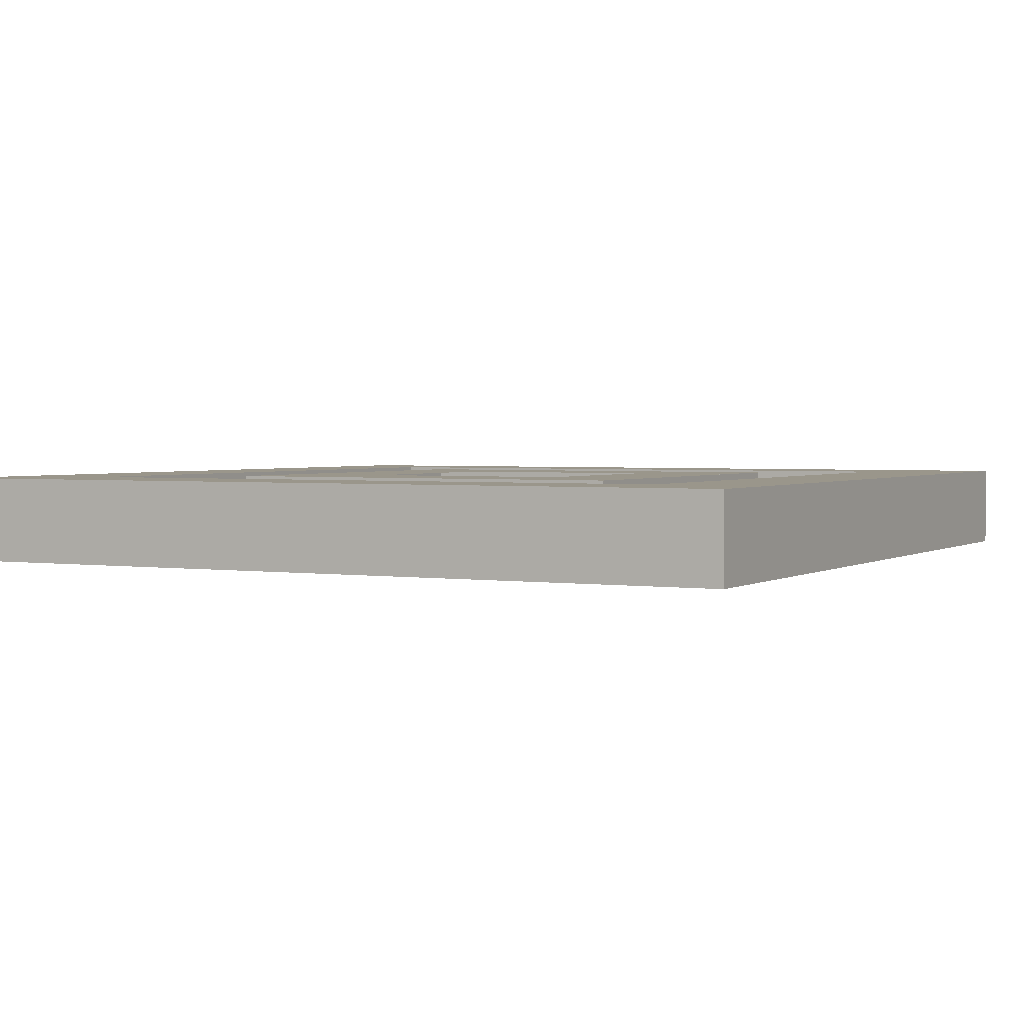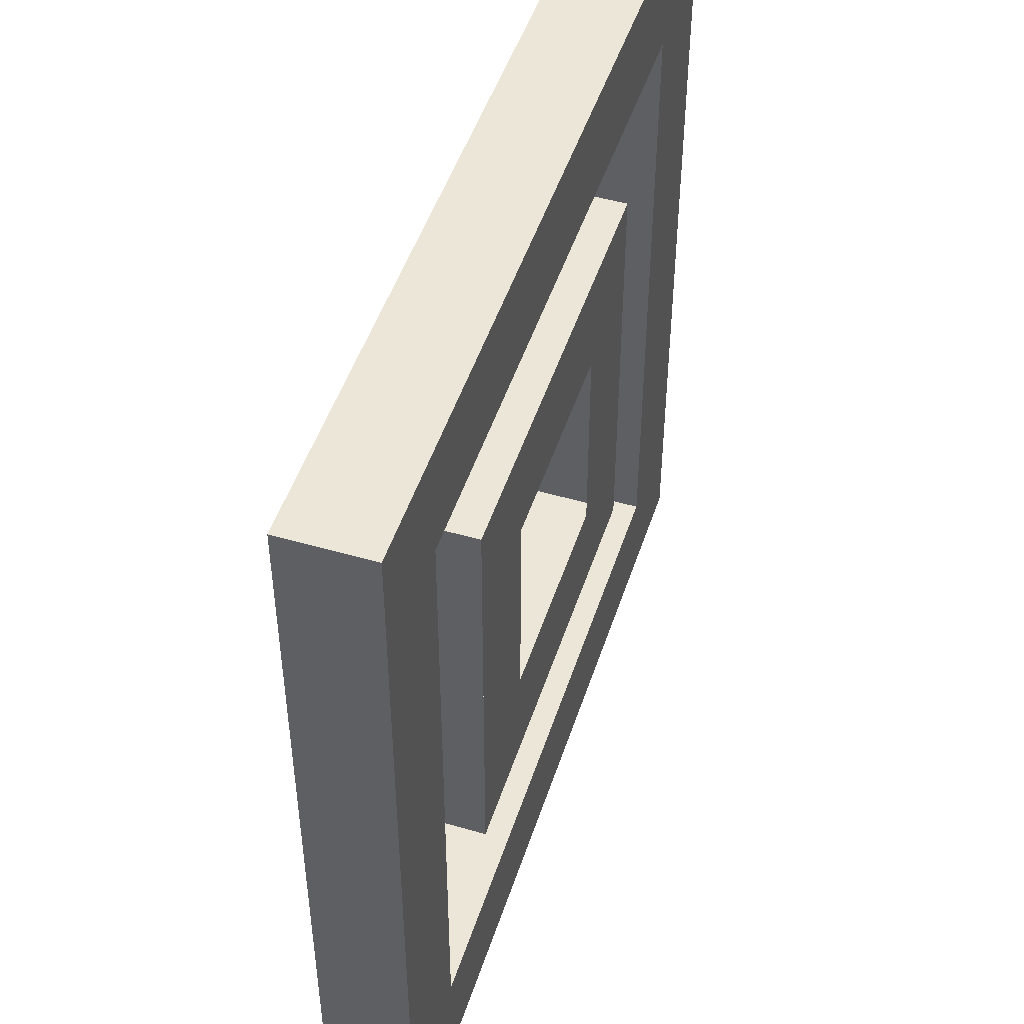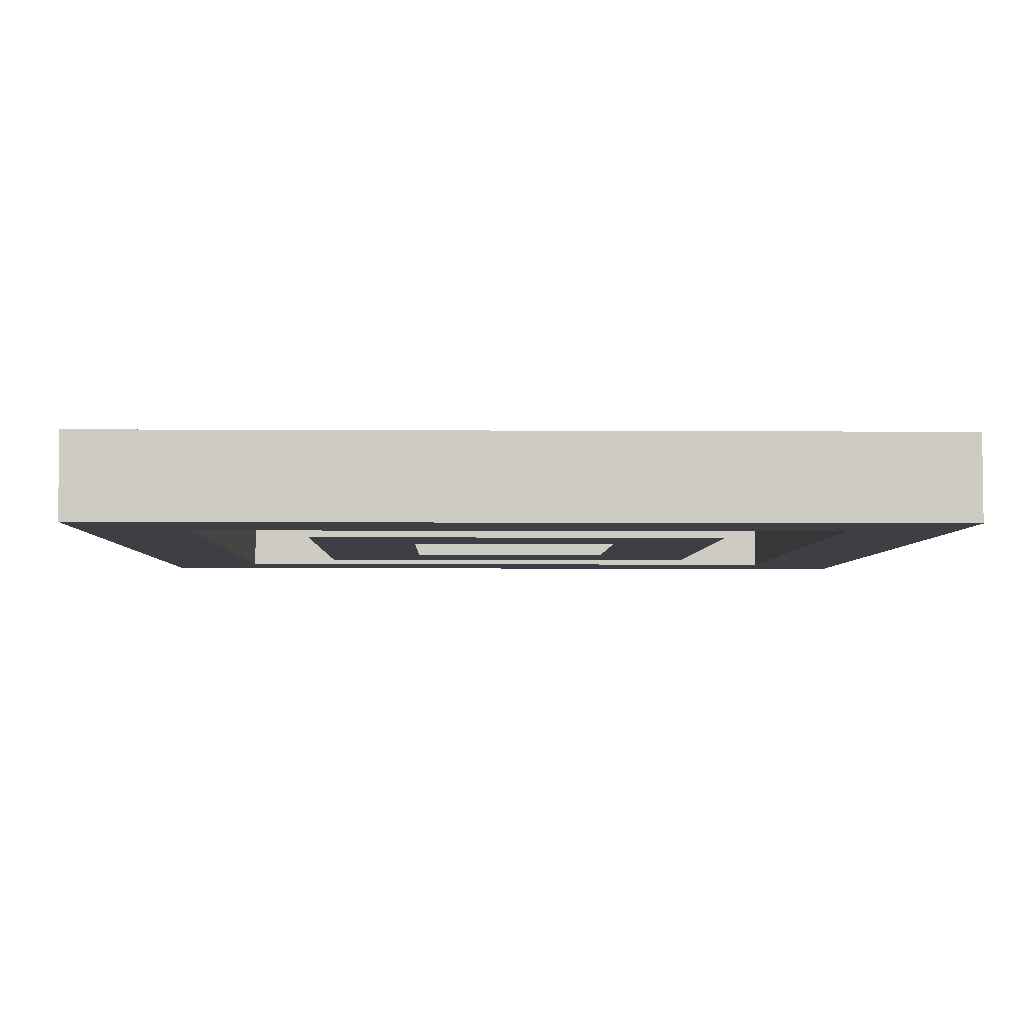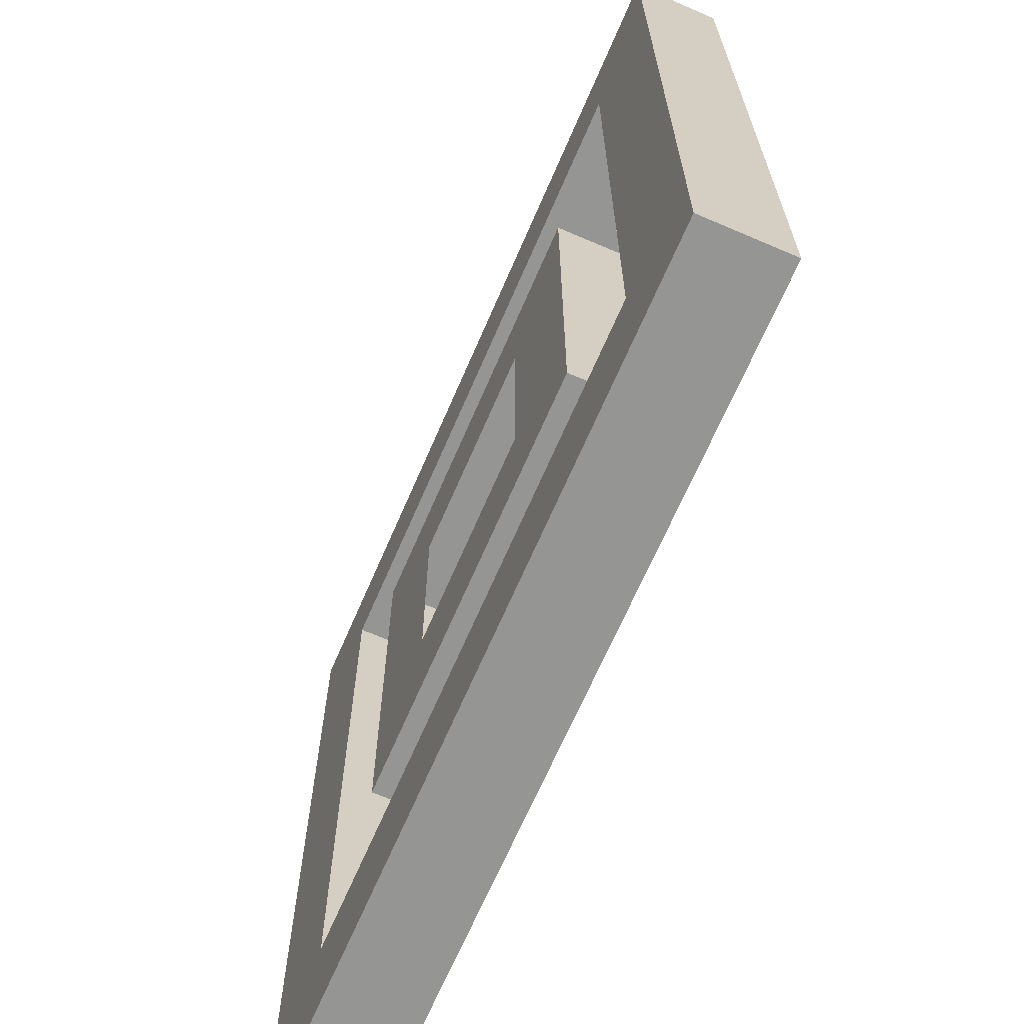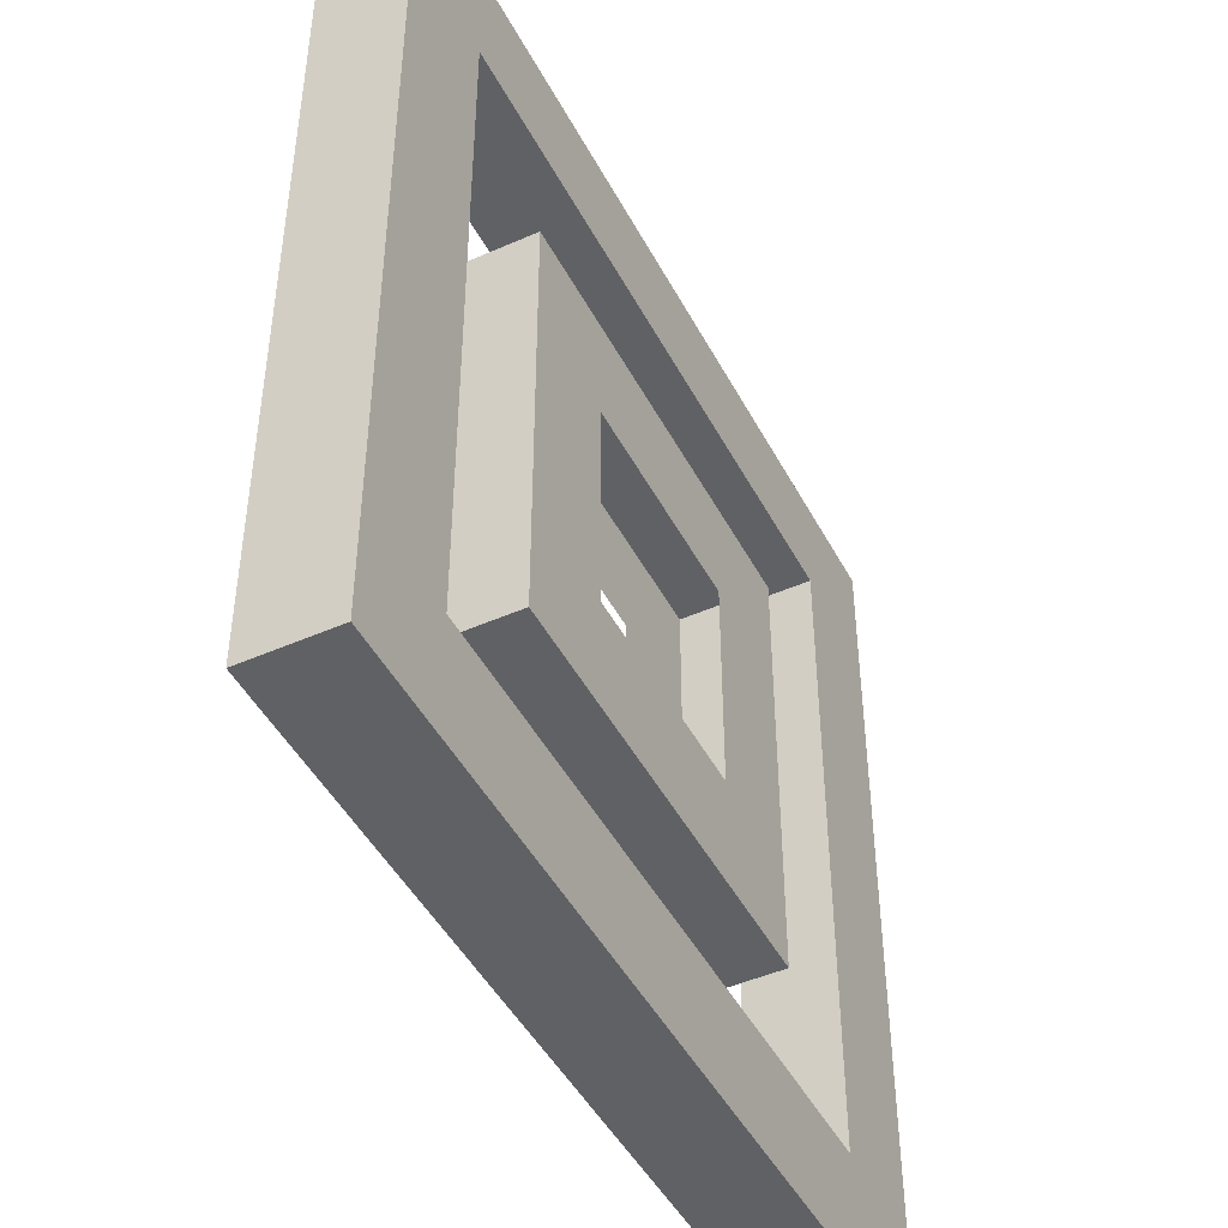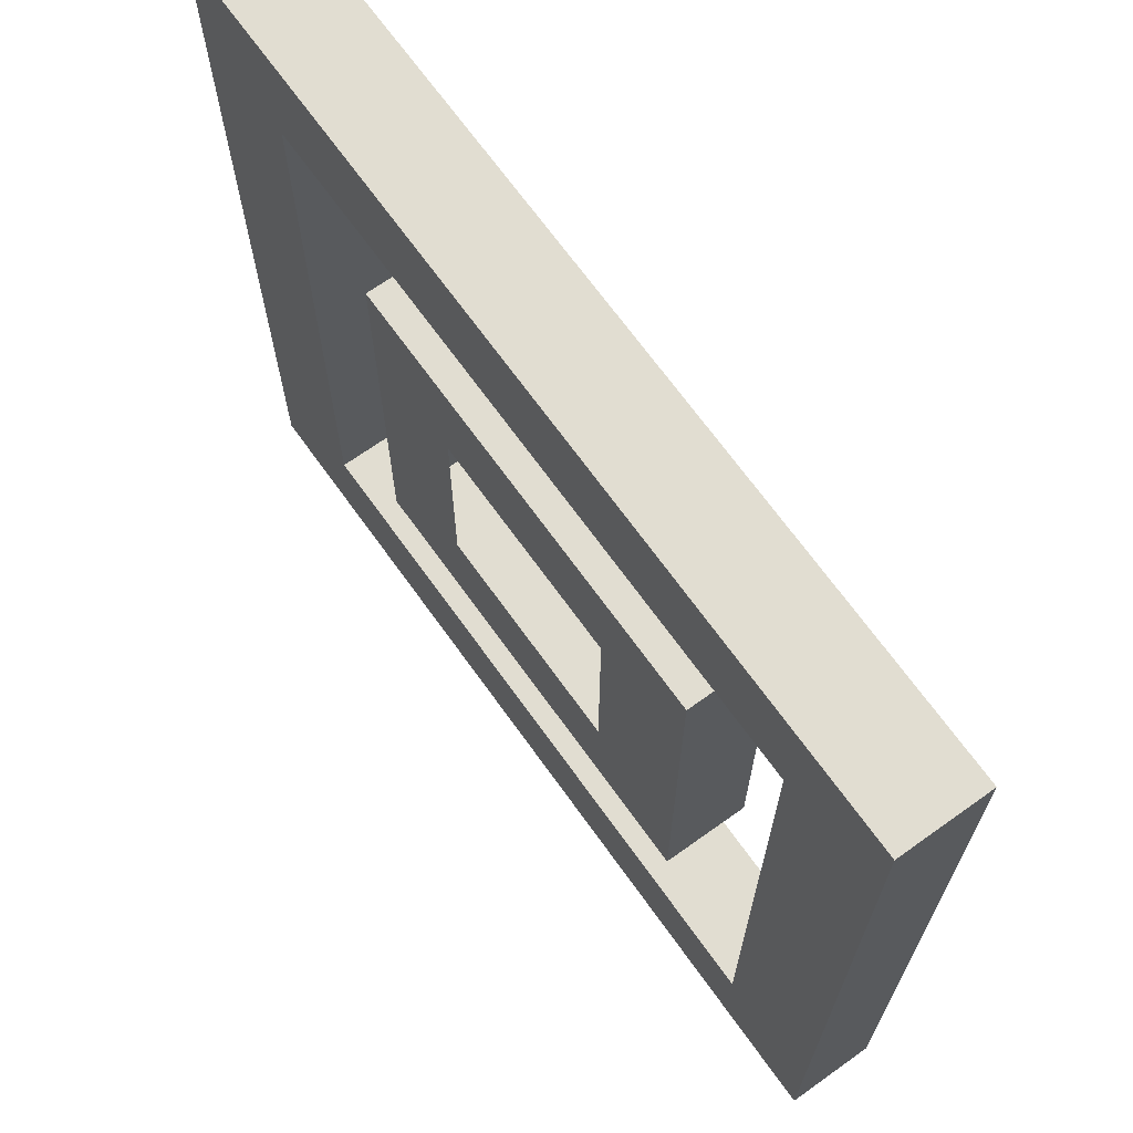
<metadata>
{"format":"obj","ext":"obj","renderer":"f3d","projection":"perspective","resolution":1024,"background":"white","views":[{"elev":2.3,"azim":-152.4,"up":"+Y"},{"elev":48.9,"azim":107.9,"up":"+Z"},{"elev":-4.4,"azim":-91.4,"up":"+Y"},{"elev":-67.4,"azim":66.7,"up":"+Z"},{"elev":-46.4,"azim":116.7,"up":"+Z"},{"elev":68.7,"azim":54.4,"up":"+Z"}]}
</metadata>
<code>
o 立方体
v -1 -0.1 1
v -1 0.1 1
v -1 -0.1 -1
v -1 0.1 -1
v 1 -0.1 1
v 1 0.1 1
v 1 -0.1 -1
v 1 0.1 -1
v 0 -0.1 -1
v 0 0.1 -1
v 0 -0.1 1
v 0 0.1 1
v -1 -0.1 0
v -1 0.1 0
v 1 -0.1 0
v 1 0.1 0
v -0.5 -0.1 -1
v -0.5 0.1 1
v -0.5 0.1 -1
v -0.5 -0.1 1
v -0.5 -0.1 0
v -0.5 0.1 0
v 0.5 0.1 -1
v 0.5 -0.1 1
v 0.5 -0.1 -1
v 0.5 0.1 1
v 0.5 0.1 0
v 0.5 -0.1 0
v -0.25 0.1 -1
v -0.25 -0.1 1
v -0.25 0.1 0
v -0.25 -0.1 -1
v -0.25 0.1 1
v -0.25 -0.1 0
v 0.25 -0.1 -1
v 0.25 0.1 1
v 0.25 -0.1 0
v 0.25 0.1 -1
v 0.25 -0.1 1
v 0.25 0.1 0
v -1 0.1 -0.5
v 1 -0.1 -0.5
v -1 -0.1 -0.5
v 1 0.1 -0.5
v 0 0.1 -0.5
v 0 -0.1 -0.5
v -0.5 0.1 -0.5
v -0.5 -0.1 -0.5
v 0.5 -0.1 -0.5
v 0.5 0.1 -0.5
v -0.25 0.1 -0.5
v -0.25 -0.1 -0.5
v 0.25 -0.1 -0.5
v 0.25 0.1 -0.5
v -1 -0.1 -0.25
v 1 0.1 -0.25
v 0 0.1 -0.25
v 0 -0.1 -0.25
v -0.5 0.1 -0.25
v -0.5 -0.1 -0.25
v 0.5 -0.1 -0.25
v 0.5 0.1 -0.25
v -0.25 0.1 -0.25
v -0.25 -0.1 -0.25
v 0.25 -0.1 -0.25
v 0.25 0.1 -0.25
v -1 0.1 -0.25
v 1 -0.1 -0.25
v -1 -0.1 0.5
v 1 0.1 0.5
v 0 0.1 0.5
v 0 -0.1 0.5
v -1 0.1 0.5
v 1 -0.1 0.5
v -0.5 -0.1 0.5
v -0.5 0.1 0.5
v 0.5 0.1 0.5
v 0.5 -0.1 0.5
v -0.25 0.1 0.5
v -0.25 -0.1 0.5
v 0.25 -0.1 0.5
v 0.25 0.1 0.5
v -1 0.1 0.25
v 1 -0.1 0.25
v -1 -0.1 0.25
v 1 0.1 0.25
v 0 0.1 0.25
v 0 -0.1 0.25
v -0.5 -0.1 0.25
v -0.5 0.1 0.25
v 0.5 0.1 0.25
v 0.5 -0.1 0.25
v -0.25 0.1 0.25
v -0.25 -0.1 0.25
v 0.25 -0.1 0.25
v 0.25 0.1 0.25
v -1 -0.1 0.75
v 1 0.1 0.75
v 0 0.1 0.75
v 0 -0.1 0.75
v -0.5 -0.1 0.75
v -0.5 0.1 0.75
v 0.5 0.1 0.75
v 0.5 -0.1 0.75
v -0.25 0.1 0.75
v -0.25 -0.1 0.75
v 0.25 -0.1 0.75
v 0.25 0.1 0.75
v -1 0.1 0.75
v 1 -0.1 0.75
v -0.7391 -0.1 -1
v -0.7391 0.1 1
v -0.7391 -0.1 0
v -0.7391 0.1 -1
v -0.7391 -0.1 1
v -0.7391 0.1 0
v -0.7391 -0.1 -0.5
v -0.7391 0.1 -0.5
v -0.7391 -0.1 -0.25
v -0.7391 0.1 -0.25
v -0.7391 -0.1 0.5
v -0.7391 0.1 0.5
v -0.7391 0.1 0.25
v -0.7391 -0.1 0.25
v -0.7391 -0.1 0.75
v -0.7391 0.1 0.75
v 0.75 0.1 -1
v 0.75 -0.1 1
v 0.75 0.1 0
v 0.75 -0.1 -1
v 0.75 0.1 1
v 0.75 -0.1 0
v 0.75 0.1 -0.5
v 0.75 -0.1 -0.5
v 0.75 0.1 -0.25
v 0.75 -0.1 -0.25
v 0.75 0.1 0.5
v 0.75 -0.1 0.5
v 0.75 -0.1 0.25
v 0.75 0.1 0.25
v 0.75 0.1 0.75
v 0.75 -0.1 0.75
v -1 0.1 -0.75
v 1 -0.1 -0.75
v -1 -0.1 -0.75
v 1 0.1 -0.75
v 0 0.1 -0.75
v 0 -0.1 -0.75
v -0.5 0.1 -0.75
v -0.5 -0.1 -0.75
v 0.5 -0.1 -0.75
v 0.5 0.1 -0.75
v -0.25 0.1 -0.75
v -0.25 -0.1 -0.75
v 0.25 -0.1 -0.75
v 0.25 0.1 -0.75
v -0.7391 0.1 -0.75
v -0.7391 -0.1 -0.75
v 0.75 -0.1 -0.75
v 0.75 0.1 -0.75
f 145 143 4 3
f 130 127 8 7
f 110 98 6 5
f 115 112 2 1
f 142 110 5 128
f 126 109 2 112
f 108 99 12 36
f 106 100 11 30
f 39 36 12 11
f 32 29 10 9
f 120 67 14 116
f 136 68 15 132
f 68 56 16 15
f 85 83 14 13
f 63 59 22 31
f 111 114 19 17
f 125 101 20 115
f 105 102 18 33
f 30 33 18 20
f 65 61 28 37
f 128 131 26 24
f 141 103 26 131
f 107 104 24 39
f 35 38 23 25
f 11 12 33 30
f 99 105 33 12
f 60 64 34 21
f 17 19 29 32
f 101 106 30 20
f 9 10 38 35
f 100 107 39 11
f 62 66 40 27
f 24 26 36 39
f 103 108 36 26
f 144 146 44 42
f 159 144 42 134
f 157 143 41 118
f 55 67 41 43
f 13 14 67 55
f 50 54 66 62
f 46 53 65 58
f 48 52 64 60
f 45 51 63 57
f 53 49 61 65
f 51 47 59 63
f 42 44 56 68
f 134 42 68 136
f 118 41 67 120
f 54 45 57 66
f 52 46 58 64
f 91 96 82 77
f 88 95 81 72
f 89 94 80 75
f 87 93 79 71
f 95 92 78 81
f 93 90 76 79
f 97 109 73 69
f 94 88 72 80
f 96 87 71 82
f 123 83 73 122
f 139 84 74 138
f 84 86 70 74
f 15 16 86 84
f 132 15 84 139
f 116 14 83 123
f 31 22 90 93
f 37 28 92 95
f 21 34 94 89
f 27 40 96 91
f 69 73 83 85
f 1 2 109 97
f 122 73 109 126
f 138 74 110 142
f 74 70 98 110
f 69 121 125 97
f 13 113 124 85
f 85 124 121 69
f 43 117 119 55
f 145 158 117 43
f 97 125 115 1
f 3 4 114 111
f 55 119 113 13
f 102 126 112 18
f 20 18 112 115
f 70 137 141 98
f 16 129 140 86
f 86 140 137 70
f 44 133 135 56
f 146 160 133 44
f 98 141 131 6
f 5 6 131 128
f 56 135 129 16
f 104 142 128 24
f 25 23 127 130
f 8 127 160 146
f 25 130 159 151
f 3 111 158 145
f 19 114 157 149
f 32 9 148 154
f 38 10 147 156
f 114 4 143 157
f 130 7 144 159
f 7 8 146 144
f 29 19 149 153
f 111 17 150 158
f 35 25 151 155
f 127 23 152 160
f 10 29 153 147
f 17 32 154 150
f 9 35 155 148
f 23 38 156 152
f 43 41 143 145
f 158 157 160 159
f 125 126 157 158
f 126 125 142 141
f 160 141 142 159
f 48 47 50 49
f 49 50 77 78
f 76 75 78 77
f 48 75 76 47

</code>
